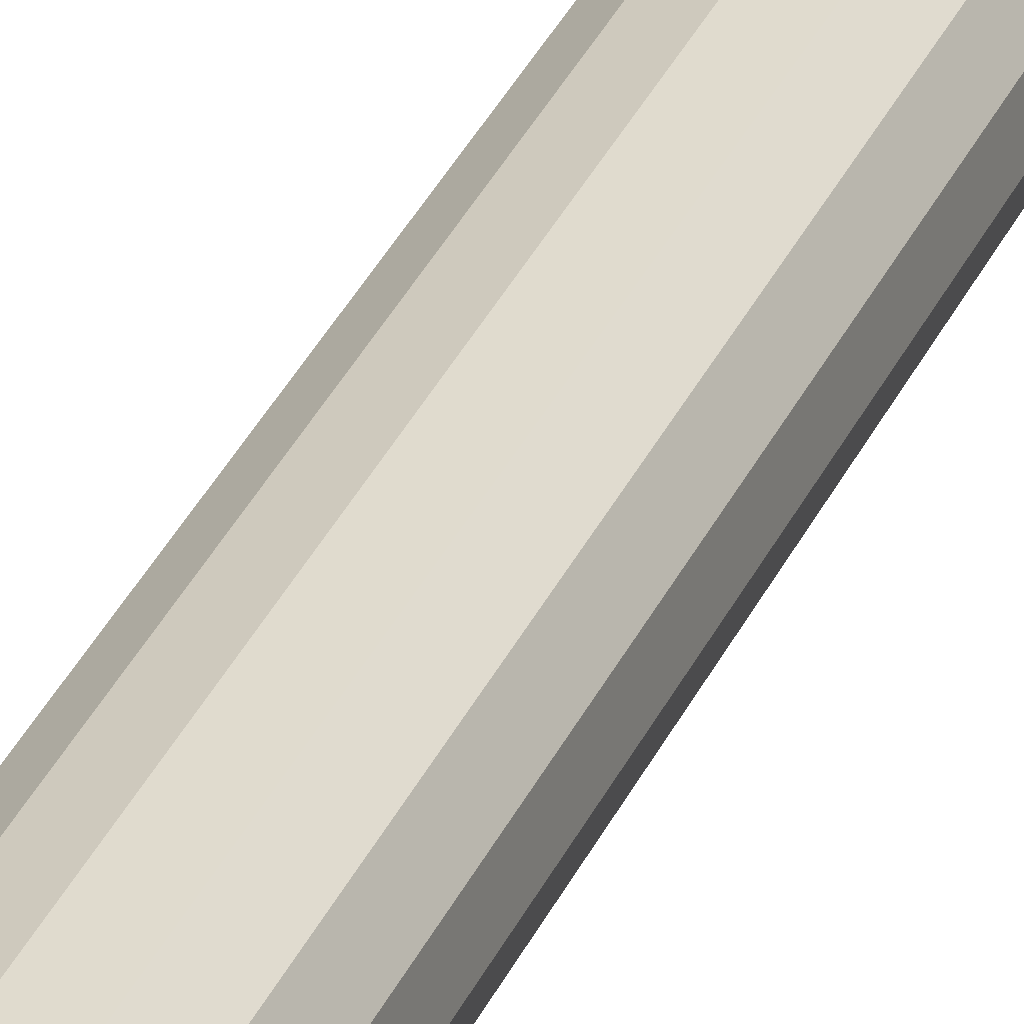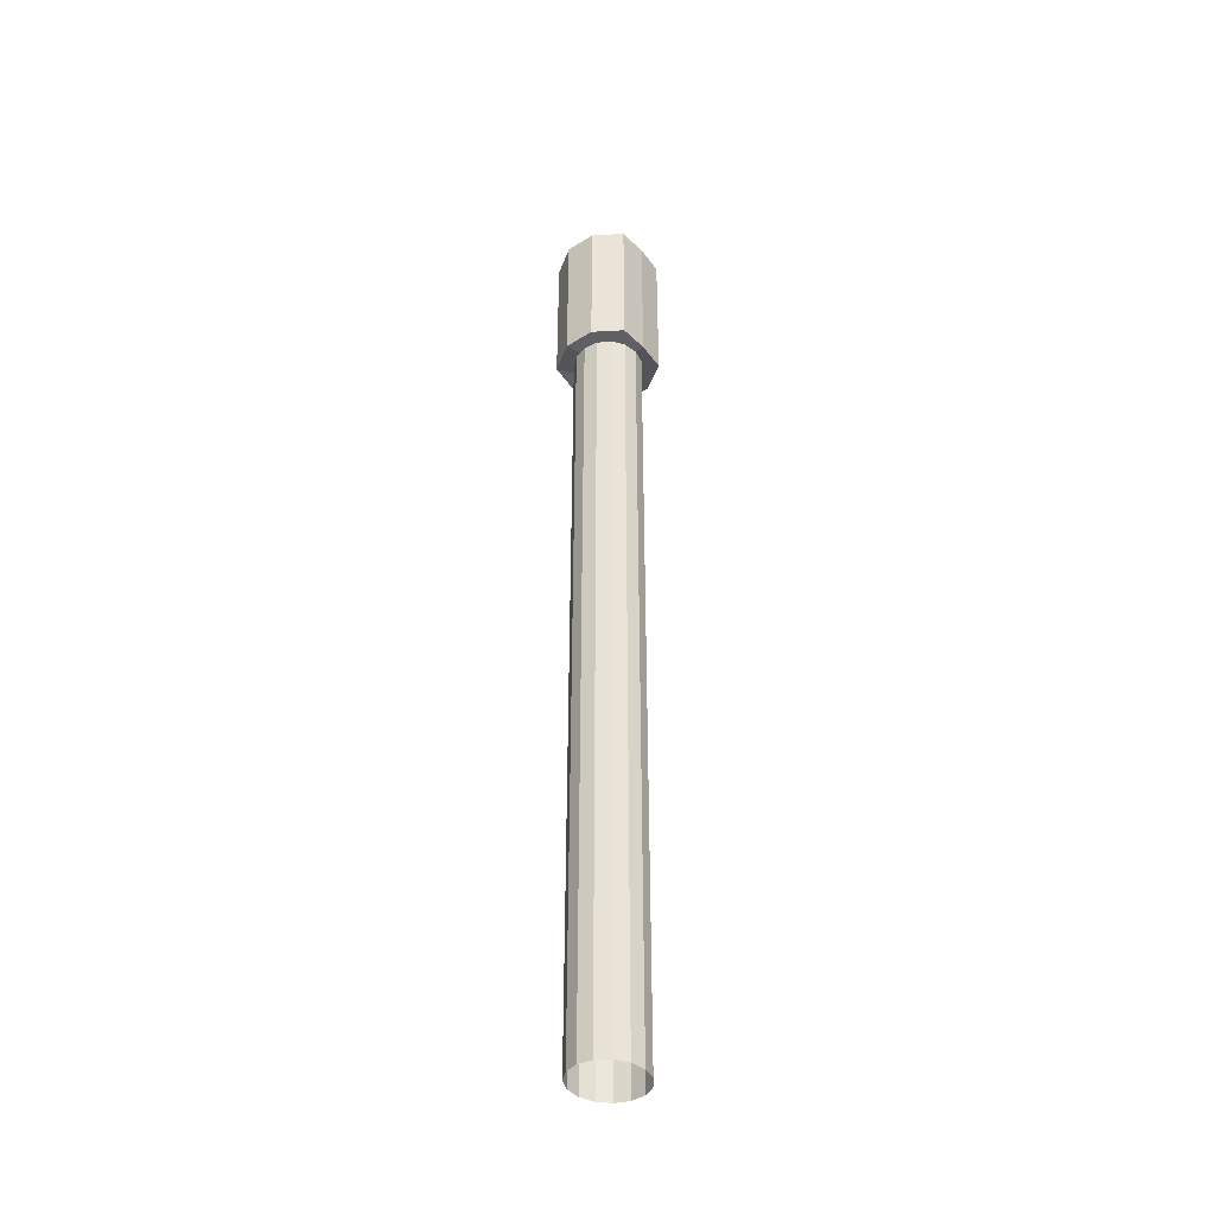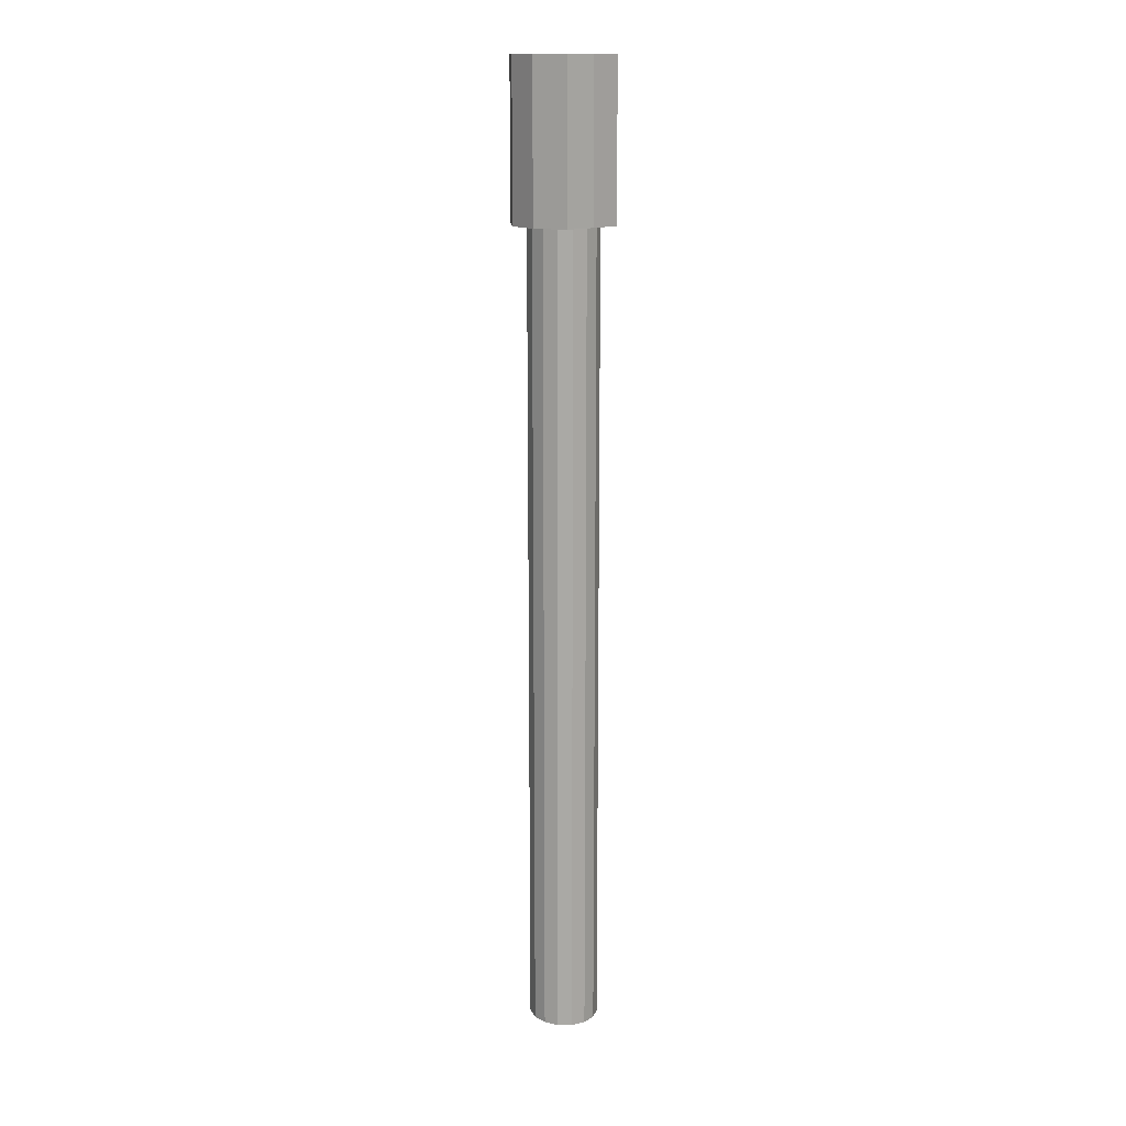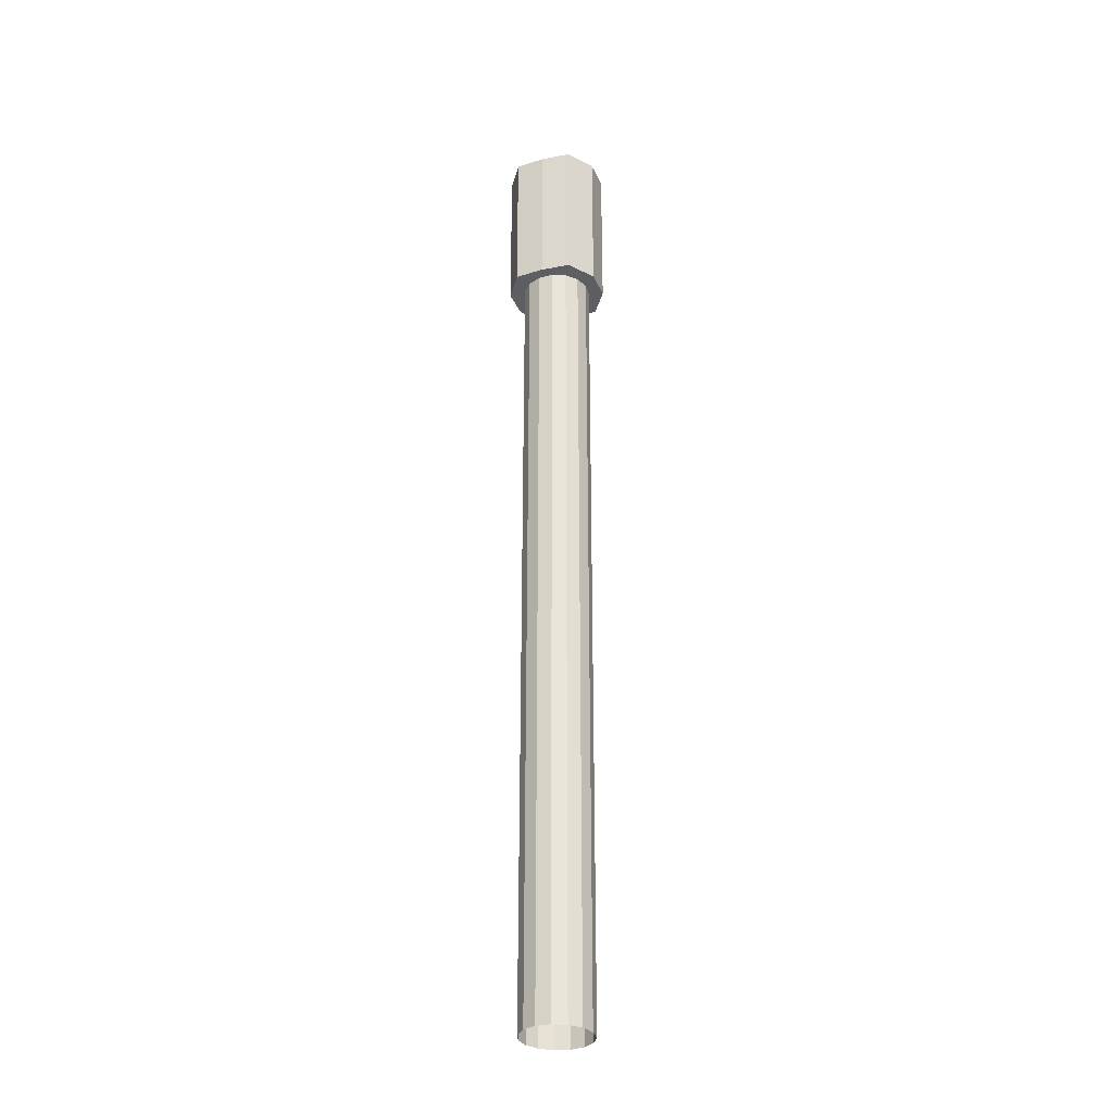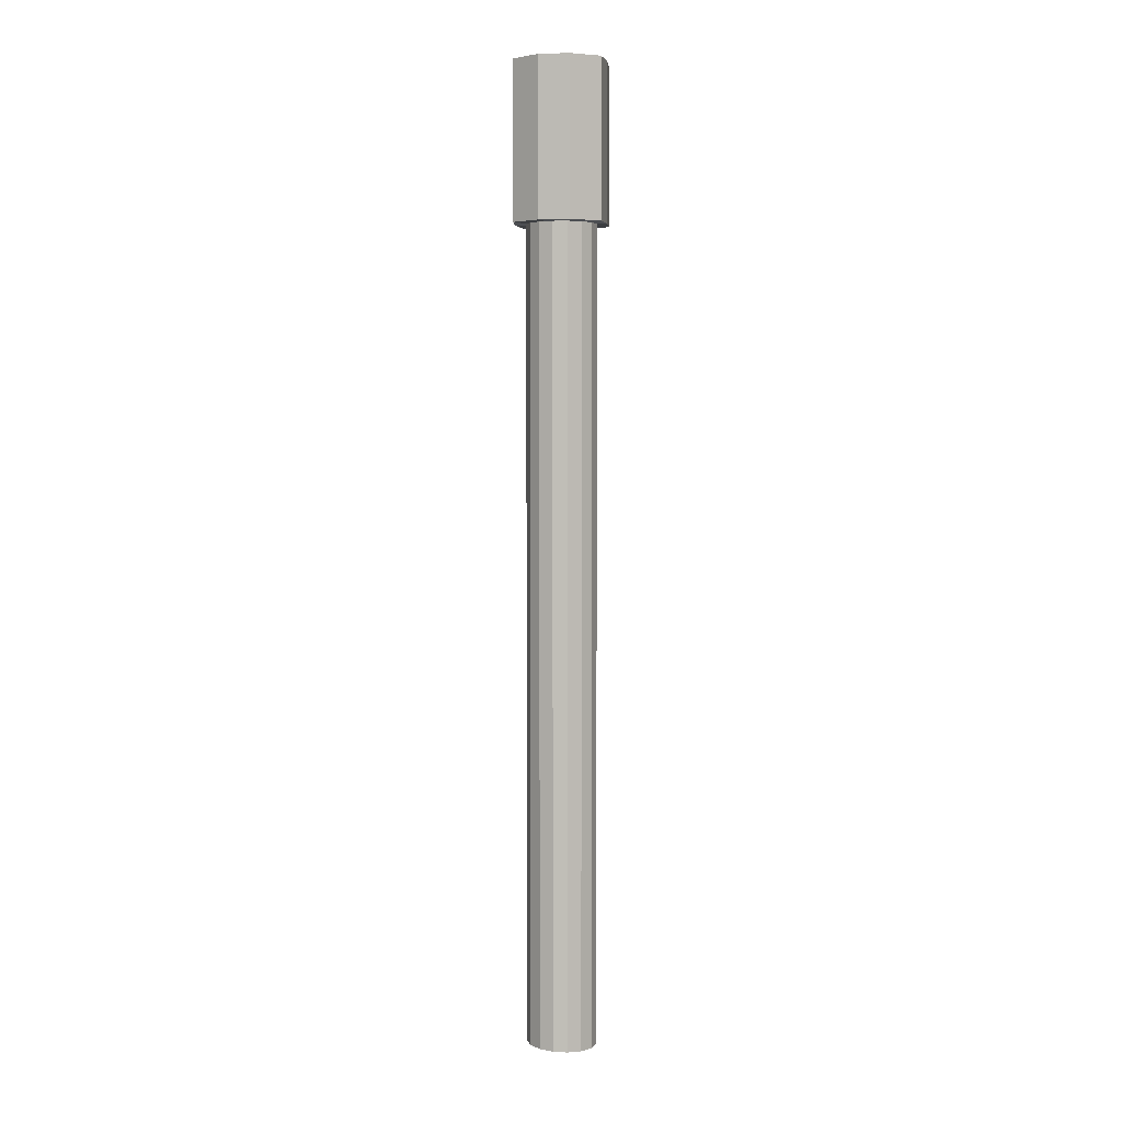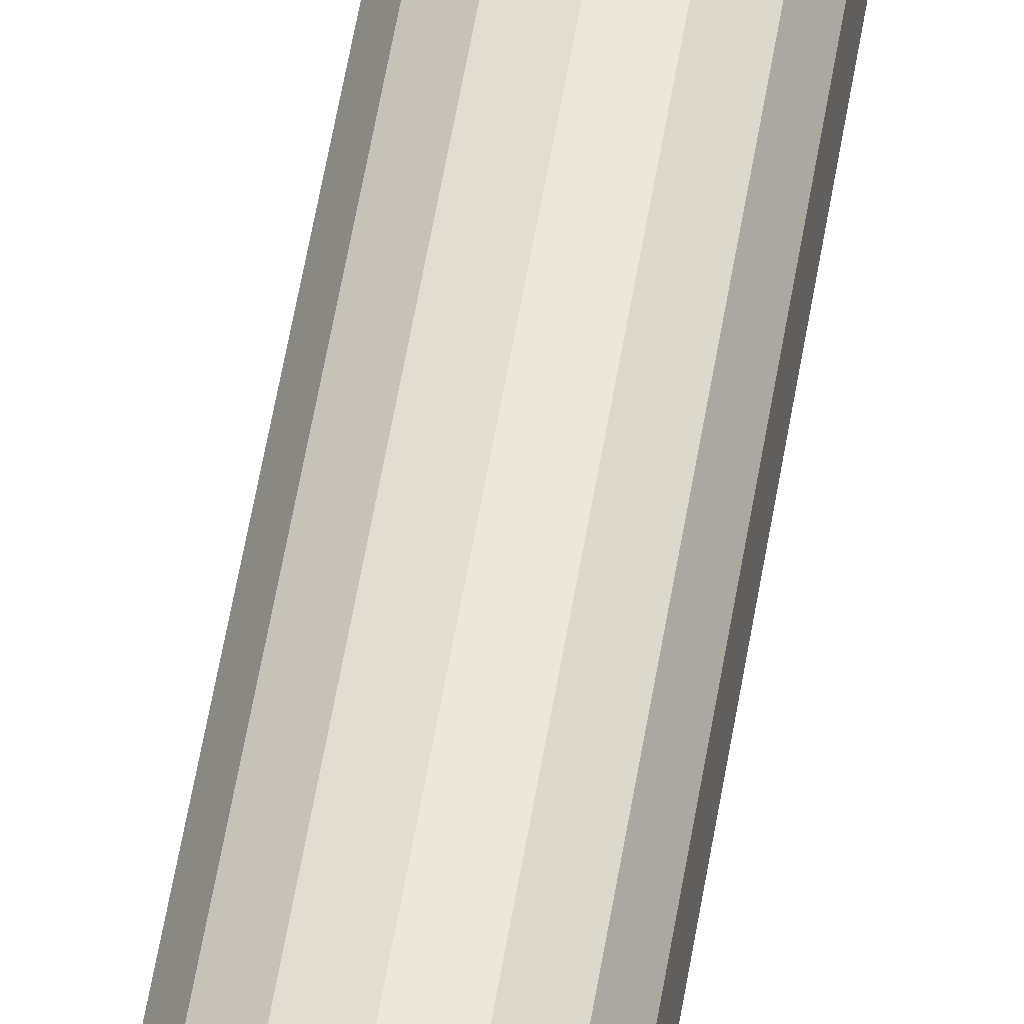
<metadata>
{"format":"obj","ext":"obj","renderer":"f3d","projection":"perspective","resolution":1024,"background":"white","views":[{"elev":29.8,"azim":19.5,"up":"+Y"},{"elev":-42.1,"azim":127.1,"up":"+Z"},{"elev":15.0,"azim":141.5,"up":"+Z"},{"elev":-30.4,"azim":20.2,"up":"+Z"},{"elev":3.8,"azim":98.6,"up":"+Z"},{"elev":52.0,"azim":8.9,"up":"+Y"}]}
</metadata>
<code>
o turela.002
v 0 0.9774 -0.1225
v -0.02725 0.9717 -0.1222
v 0.02725 0.9717 -0.1222
v 0 0.9774 1.643
v -0.02725 0.9717 1.643
v 0.02725 0.9717 1.643
v 0.04979 0.9553 1.644
v 0.06372 0.9312 1.645
v 0.04979 0.9553 -0.1215
v 0.06372 0.9312 -0.1205
v 0.06664 0.9035 -0.1193
v 0.05803 0.877 -0.1182
v 0.06664 0.9035 1.646
v 0.05803 0.877 1.647
v 0.03938 0.8563 1.648
v 0.01393 0.845 1.648
v 0.03938 0.8563 -0.1173
v 0.01393 0.845 -0.1168
v -0.01393 0.845 -0.1168
v -0.03938 0.8563 -0.1173
v -0.01393 0.845 1.648
v -0.03938 0.8563 1.648
v -0.05803 0.877 1.647
v -0.06664 0.9035 1.646
v -0.05803 0.877 -0.1182
v -0.06664 0.9035 -0.1193
v -0.06372 0.9312 -0.1205
v -0.04979 0.9553 -0.1215
v -0.06372 0.9312 1.645
v -0.04979 0.9553 1.644
v 0 0.9961 1.443
v -0.05664 0.9922 1.443
v -0.09164 0.9392 1.443
v -0.09164 0.8796 1.443
v -0.05664 0.827 1.443
v 0 0.8219 1.442
v 0.05664 0.827 1.442
v 0.09164 0.8796 1.443
v 0.09164 0.9392 1.443
v 0.05664 0.9922 1.443
v 0 0.9961 1.742
v -0.05664 0.9922 1.742
v -0.09164 0.9392 1.742
v -0.09164 0.8796 1.742
v -0.05664 0.827 1.741
v 0 0.8219 1.741
v 0.05664 0.827 1.741
v 0.09164 0.8796 1.741
v 0.09164 0.9392 1.742
v 0.05664 0.9922 1.742
v 0.02725 0.9717 -0.1222
v -0.02725 0.9717 -0.1222
v 0.02725 0.9717 1.643
v -0.02725 0.9717 1.643
v -0.04979 0.9553 1.644
v -0.06372 0.9312 1.645
v -0.04979 0.9553 -0.1215
v -0.06372 0.9312 -0.1205
v -0.06664 0.9035 -0.1193
v -0.05803 0.877 -0.1182
v -0.06664 0.9035 1.646
v -0.05803 0.877 1.647
v -0.03938 0.8563 1.648
v -0.01393 0.845 1.648
v -0.03938 0.8563 -0.1173
v -0.01393 0.845 -0.1168
v 0.01393 0.845 -0.1168
v 0.03938 0.8563 -0.1173
v 0.01393 0.845 1.648
v 0.03938 0.8563 1.648
v 0.05803 0.877 1.647
v 0.06664 0.9035 1.646
v 0.05803 0.877 -0.1182
v 0.06664 0.9035 -0.1193
v 0.06372 0.9312 -0.1205
v 0.04979 0.9553 -0.1215
v 0.06372 0.9312 1.645
v 0.04979 0.9553 1.644
v 0.05664 0.9922 1.443
v 0.09164 0.9392 1.443
v 0.09164 0.8796 1.443
v 0.05664 0.827 1.443
v -0.05664 0.827 1.442
v -0.09164 0.8796 1.443
v -0.09164 0.9392 1.443
v -0.05664 0.9922 1.443
v 0.05664 0.9922 1.742
v 0.09164 0.9392 1.742
v 0.09164 0.8796 1.742
v 0.05664 0.827 1.741
v -0.05664 0.827 1.741
v -0.09164 0.8796 1.741
v -0.09164 0.9392 1.742
v -0.05664 0.9922 1.742
f 1 2 5 4
f 3 1 4 6
f 5 30 29 24 23 22 21 16 15 14 13 8 7 6 4
f 9 3 6 7
f 10 9 7 8
f 11 10 8 13
f 12 11 13 14
f 17 12 14 15
f 18 17 15 16
f 19 18 16 21
f 20 19 21 22
f 25 20 22 23
f 26 25 23 24
f 27 26 24 29
f 28 27 29 30
f 2 28 30 5
f 38 39 49 48
f 35 36 46 45
f 32 33 43 42
f 39 40 50 49
f 36 37 47 46
f 33 34 44 43
f 40 31 41 50
f 37 38 48 47
f 34 35 45 44
f 31 32 42 41
f 42 43 44 45 46 47 48 49 50 41
f 33 32 31 40 39 38 47 37 36 35 34
f 1 4 53 51
f 52 54 4 1
f 53 4 54 55 56 61 62 63 64 69 70 71 72 77 78
f 57 55 54 52
f 58 56 55 57
f 59 61 56 58
f 60 62 61 59
f 65 63 62 60
f 66 64 63 65
f 67 69 64 66
f 68 70 69 67
f 73 71 70 68
f 74 72 71 73
f 75 77 72 74
f 76 78 77 75
f 51 53 78 76
f 84 92 93 85
f 82 90 46 36
f 79 87 88 80
f 85 93 94 86
f 36 46 91 83
f 80 88 89 81
f 86 94 41 31
f 83 91 92 84
f 81 89 90 82
f 31 41 87 79
f 87 41 94 93 92 91 46 90 89 88
f 80 81 82 36 83 91 84 85 86 31 79

</code>
